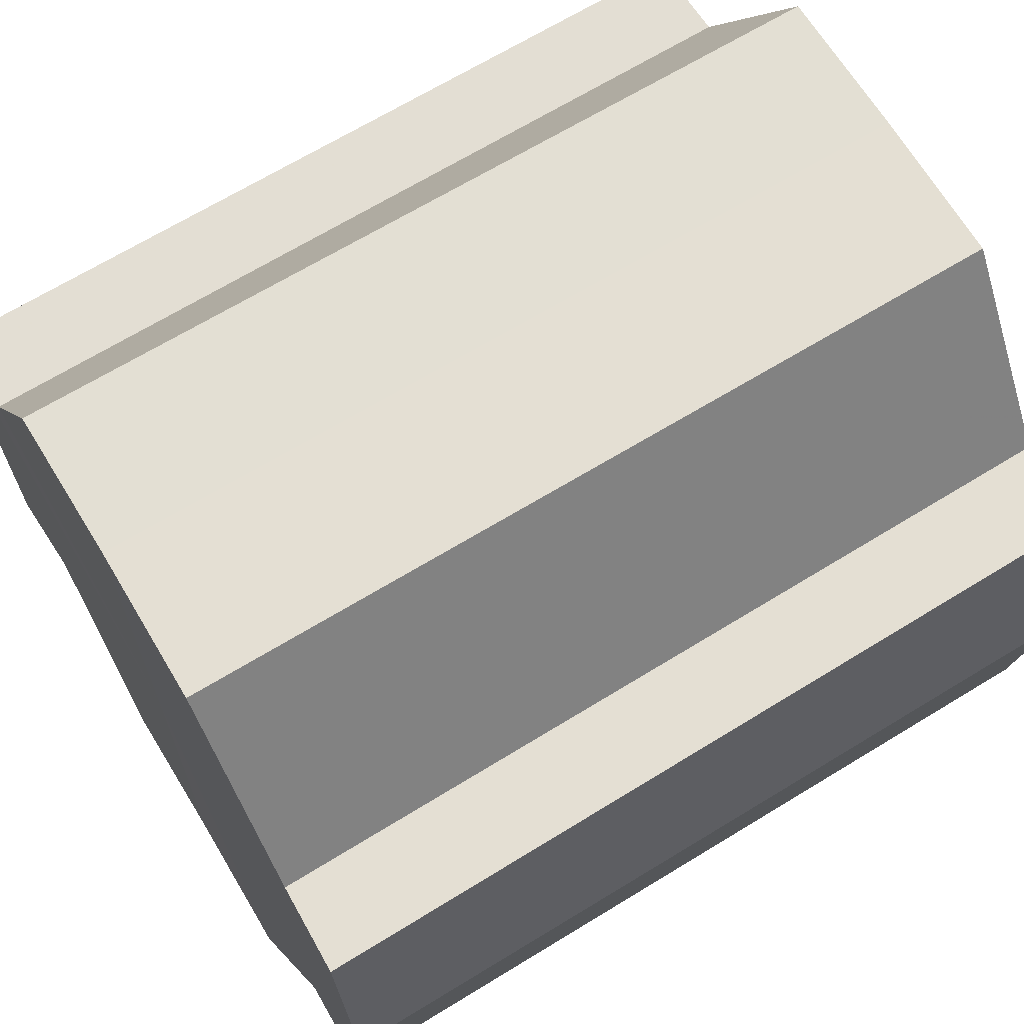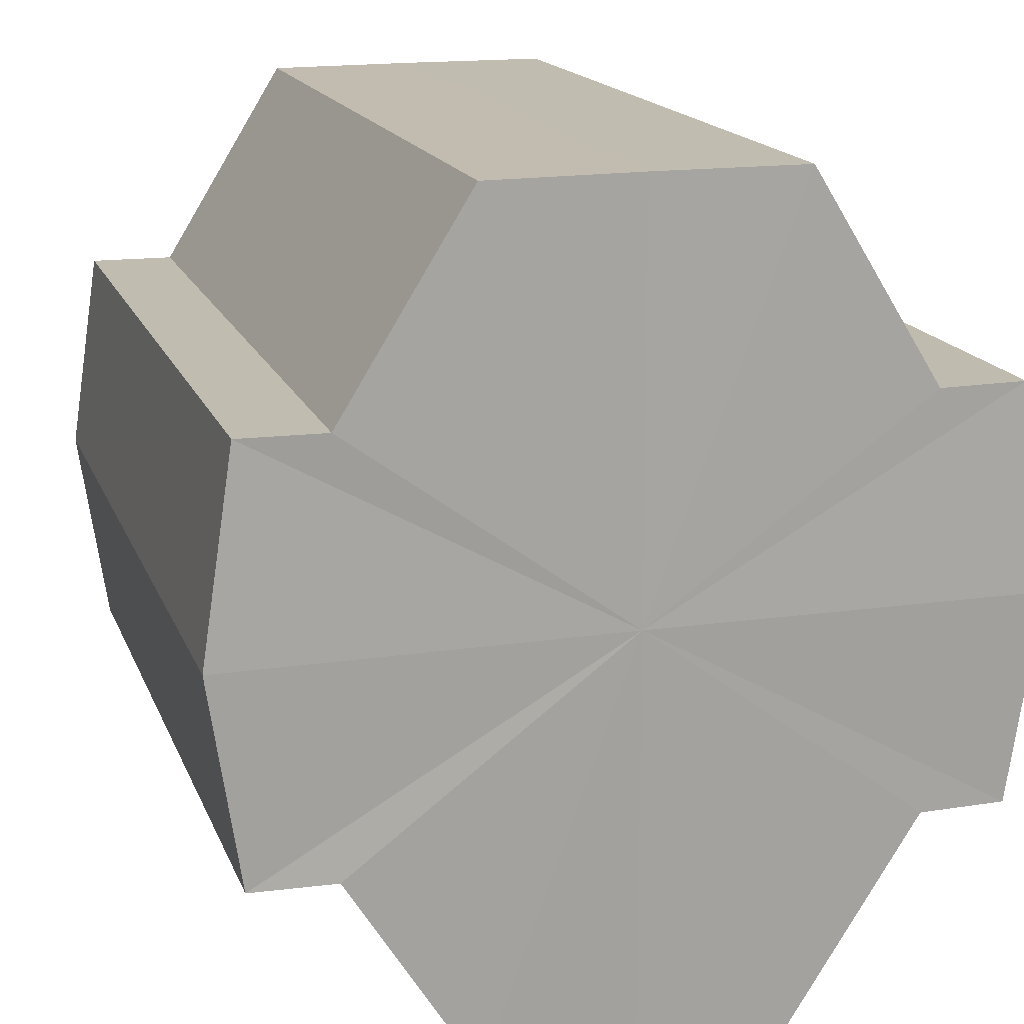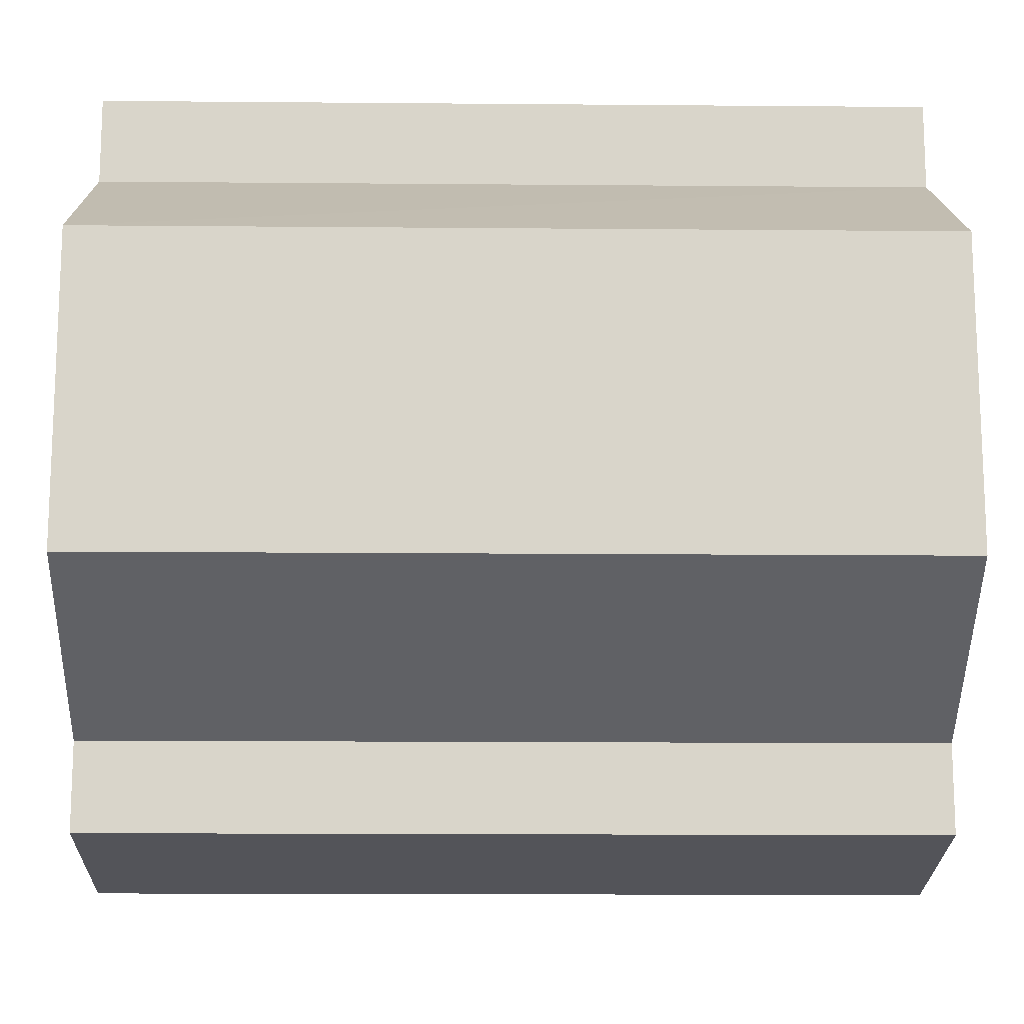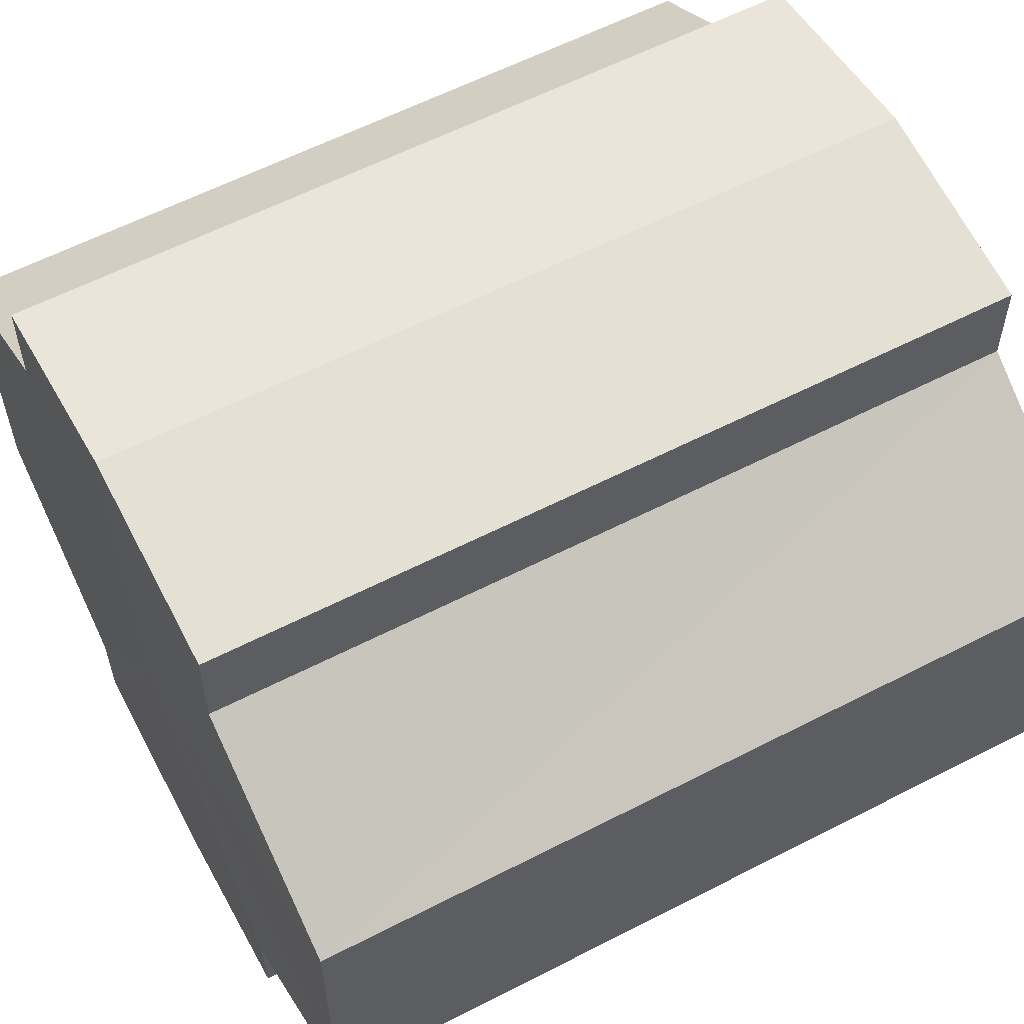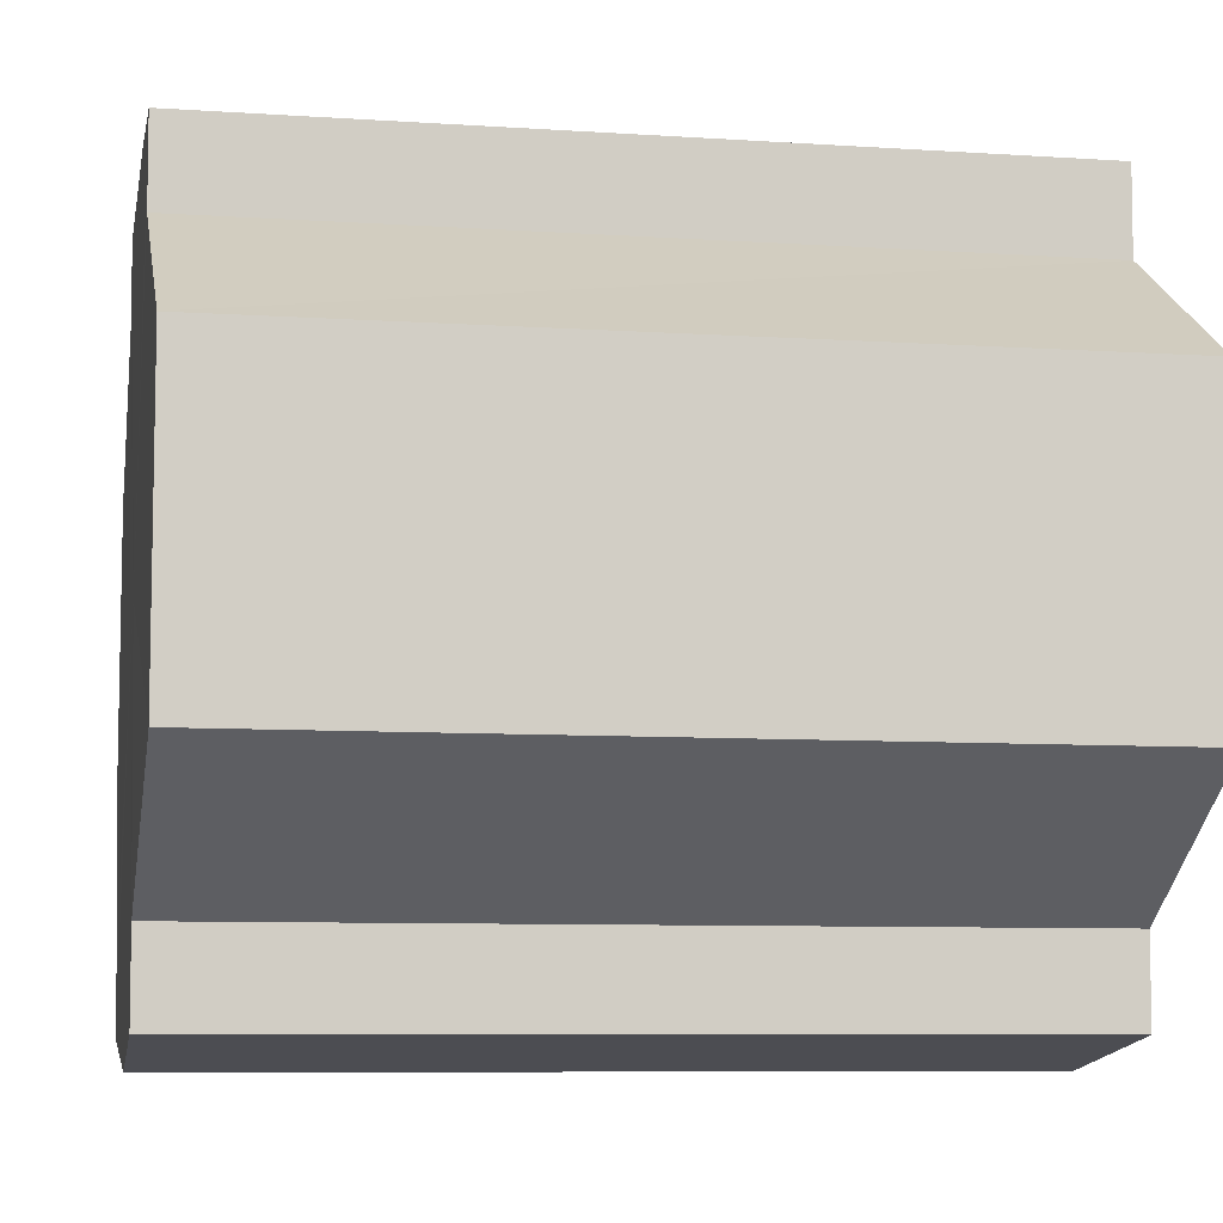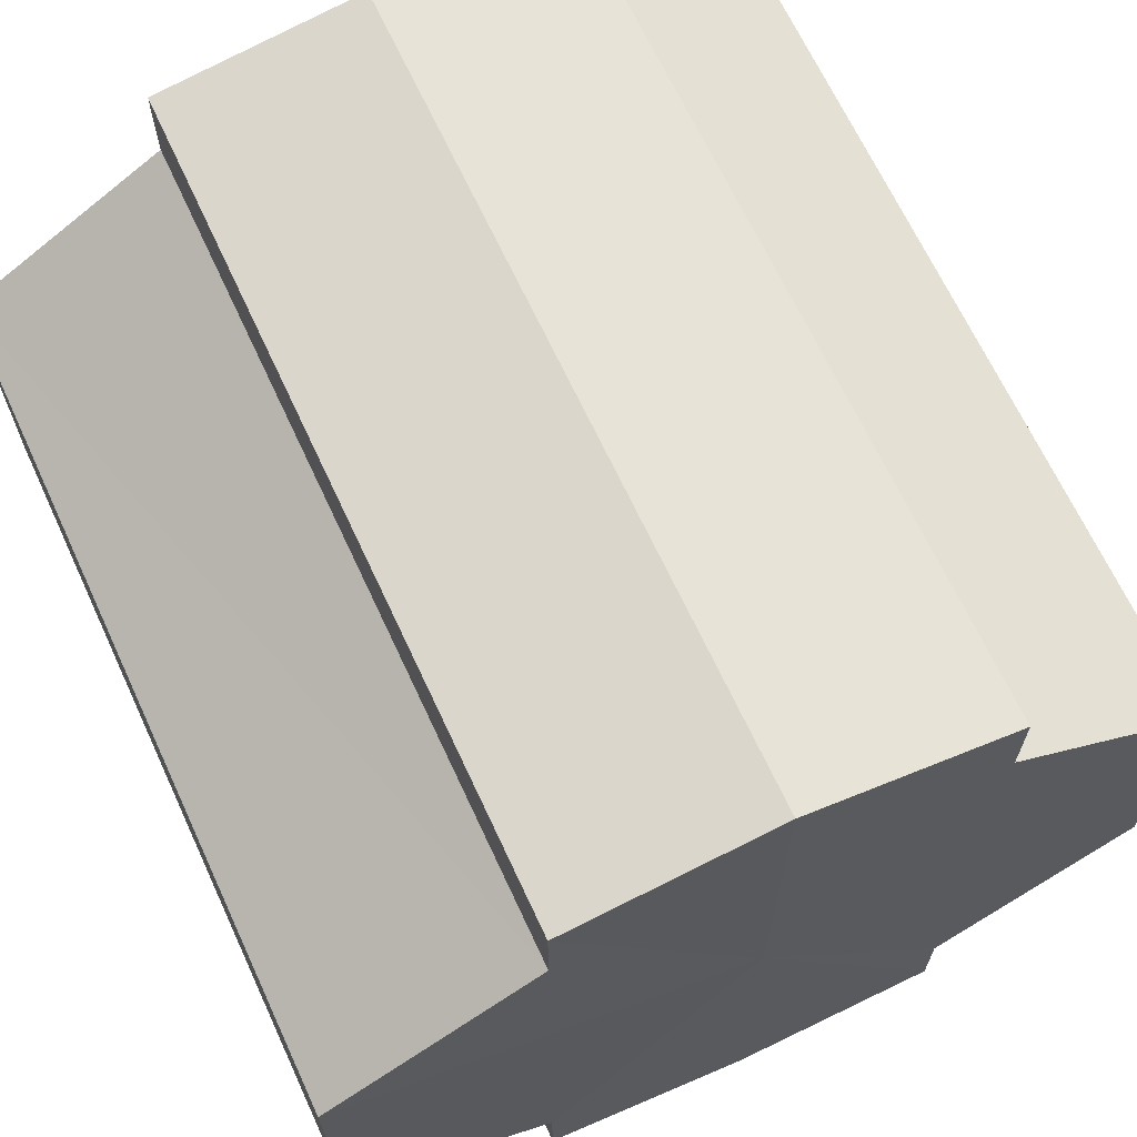
<metadata>
{"format":"obj","ext":"obj","renderer":"f3d","projection":"perspective","resolution":1024,"background":"white","views":[{"elev":66.8,"azim":-31.6,"up":"+Y"},{"elev":16.3,"azim":73.4,"up":"+Y"},{"elev":-15.4,"azim":178.9,"up":"+Z"},{"elev":59.2,"azim":151.9,"up":"+Z"},{"elev":-8.1,"azim":-10.5,"up":"+Z"},{"elev":67.2,"azim":65.2,"up":"+Z"}]}
</metadata>
<code>
o 15157
v 2200 1862 7.517
v 2200 1862 7.524
v 2200 1862 7.517
v 2200 1862 7.53
v 2200 1862 7.524
v 2200 1862 7.535
v 2200 1862 7.53
v 2200 1862 7.509
v 2200 1862 7.509
v 2200 1862 7.503
v 2200 1862 7.503
v 2200 1862 7.499
v 2200 1862 7.499
v 2200 1862 7.503
v 2200 1862 7.503
v 2200 1862 7.509
v 2200 1862 7.509
v 2200 1862 7.517
v 2200 1862 7.517
v 2200 1862 7.524
v 2200 1862 7.524
v 2200 1862 7.53
v 2200 1862 7.53
v 2200 1862 7.535
v 2200 1862 7.535
v 2200 1862 7.517
v 2200 1862 7.53
v 2200 1862 7.536
v 2200 1862 7.524
v 2200 1862 7.517
v 2200 1862 7.509
v 2200 1862 7.503
v 2200 1862 7.535
v 2200 1862 7.536
v 2200 1862 7.535
v 2200 1862 7.53
v 2200 1862 7.535
v 2200 1862 7.536
v 2200 1862 7.524
v 2200 1862 7.535
v 2200 1862 7.536
v 2200 1862 7.535
v 2200 1862 7.536
v 2200 1862 7.517
v 2200 1862 7.509
v 2200 1862 7.503
v 2200 1862 7.499
v 2200 1862 7.497
v 2200 1862 7.499
v 2200 1862 7.503
v 2200 1862 7.499
v 2200 1862 7.509
v 2200 1862 7.503
v 2200 1862 7.497
v 2200 1862 7.499
v 2200 1862 7.517
v 2200 1862 7.509
v 2200 1862 7.499
v 2200 1862 7.497
v 2200 1862 7.524
v 2200 1862 7.517
v 2200 1862 7.499
v 2200 1862 7.497
v 2200 1862 7.499
v 2200 1862 7.497
v 2200 1862 7.53
v 2200 1862 7.524
v 2200 1862 7.535
v 2200 1862 7.53
v 2200 1862 7.535
v 2200 1862 7.53
v 2200 1862 7.524
v 2200 1862 7.53
v 2200 1862 7.517
v 2200 1862 7.524
v 2200 1862 7.509
v 2200 1862 7.517
v 2200 1862 7.503
v 2200 1862 7.509
v 2200 1862 7.499
v 2200 1862 7.503
v 2200 1862 7.517
v 2200 1862 7.517
v 2200 1862 7.524
v 2200 1862 7.509
v 2200 1862 7.53
v 2200 1862 7.503
v 2200 1862 7.535
v 2200 1862 7.499
v 2200 1862 7.536
v 2200 1862 7.497
v 2200 1862 7.535
v 2200 1862 7.499
v 2200 1862 7.53
v 2200 1862 7.503
v 2200 1862 7.524
v 2200 1862 7.509
v 2200 1862 7.517
f 1 2 3
f 2 4 5
f 4 6 7
f 8 1 9
f 10 8 11
f 12 10 13
f 13 14 15
f 15 16 17
f 17 18 19
f 19 20 21
f 21 22 23
f 23 24 25
f 26 24 27
f 26 28 24
f 26 27 29
f 26 29 30
f 26 30 31
f 26 31 32
f 26 33 28
f 34 33 35
f 26 36 33
f 37 38 34
f 26 39 36
f 40 41 37
f 41 42 43
f 26 44 39
f 26 45 44
f 26 46 45
f 26 47 46
f 26 48 47
f 26 49 48
f 26 32 49
f 50 47 51
f 52 53 50
f 54 49 55
f 56 57 52
f 58 59 54
f 60 61 56
f 62 63 58
f 63 64 65
f 66 67 60
f 68 69 66
f 70 71 68
f 71 72 73
f 72 74 75
f 74 76 77
f 76 78 79
f 78 80 81
f 82 83 84
f 82 85 83
f 82 84 86
f 82 87 85
f 82 86 88
f 82 89 87
f 82 88 90
f 82 91 89
f 82 90 92
f 82 93 91
f 82 92 94
f 82 95 93
f 82 94 96
f 82 97 95
f 82 96 98
f 82 98 97

</code>
